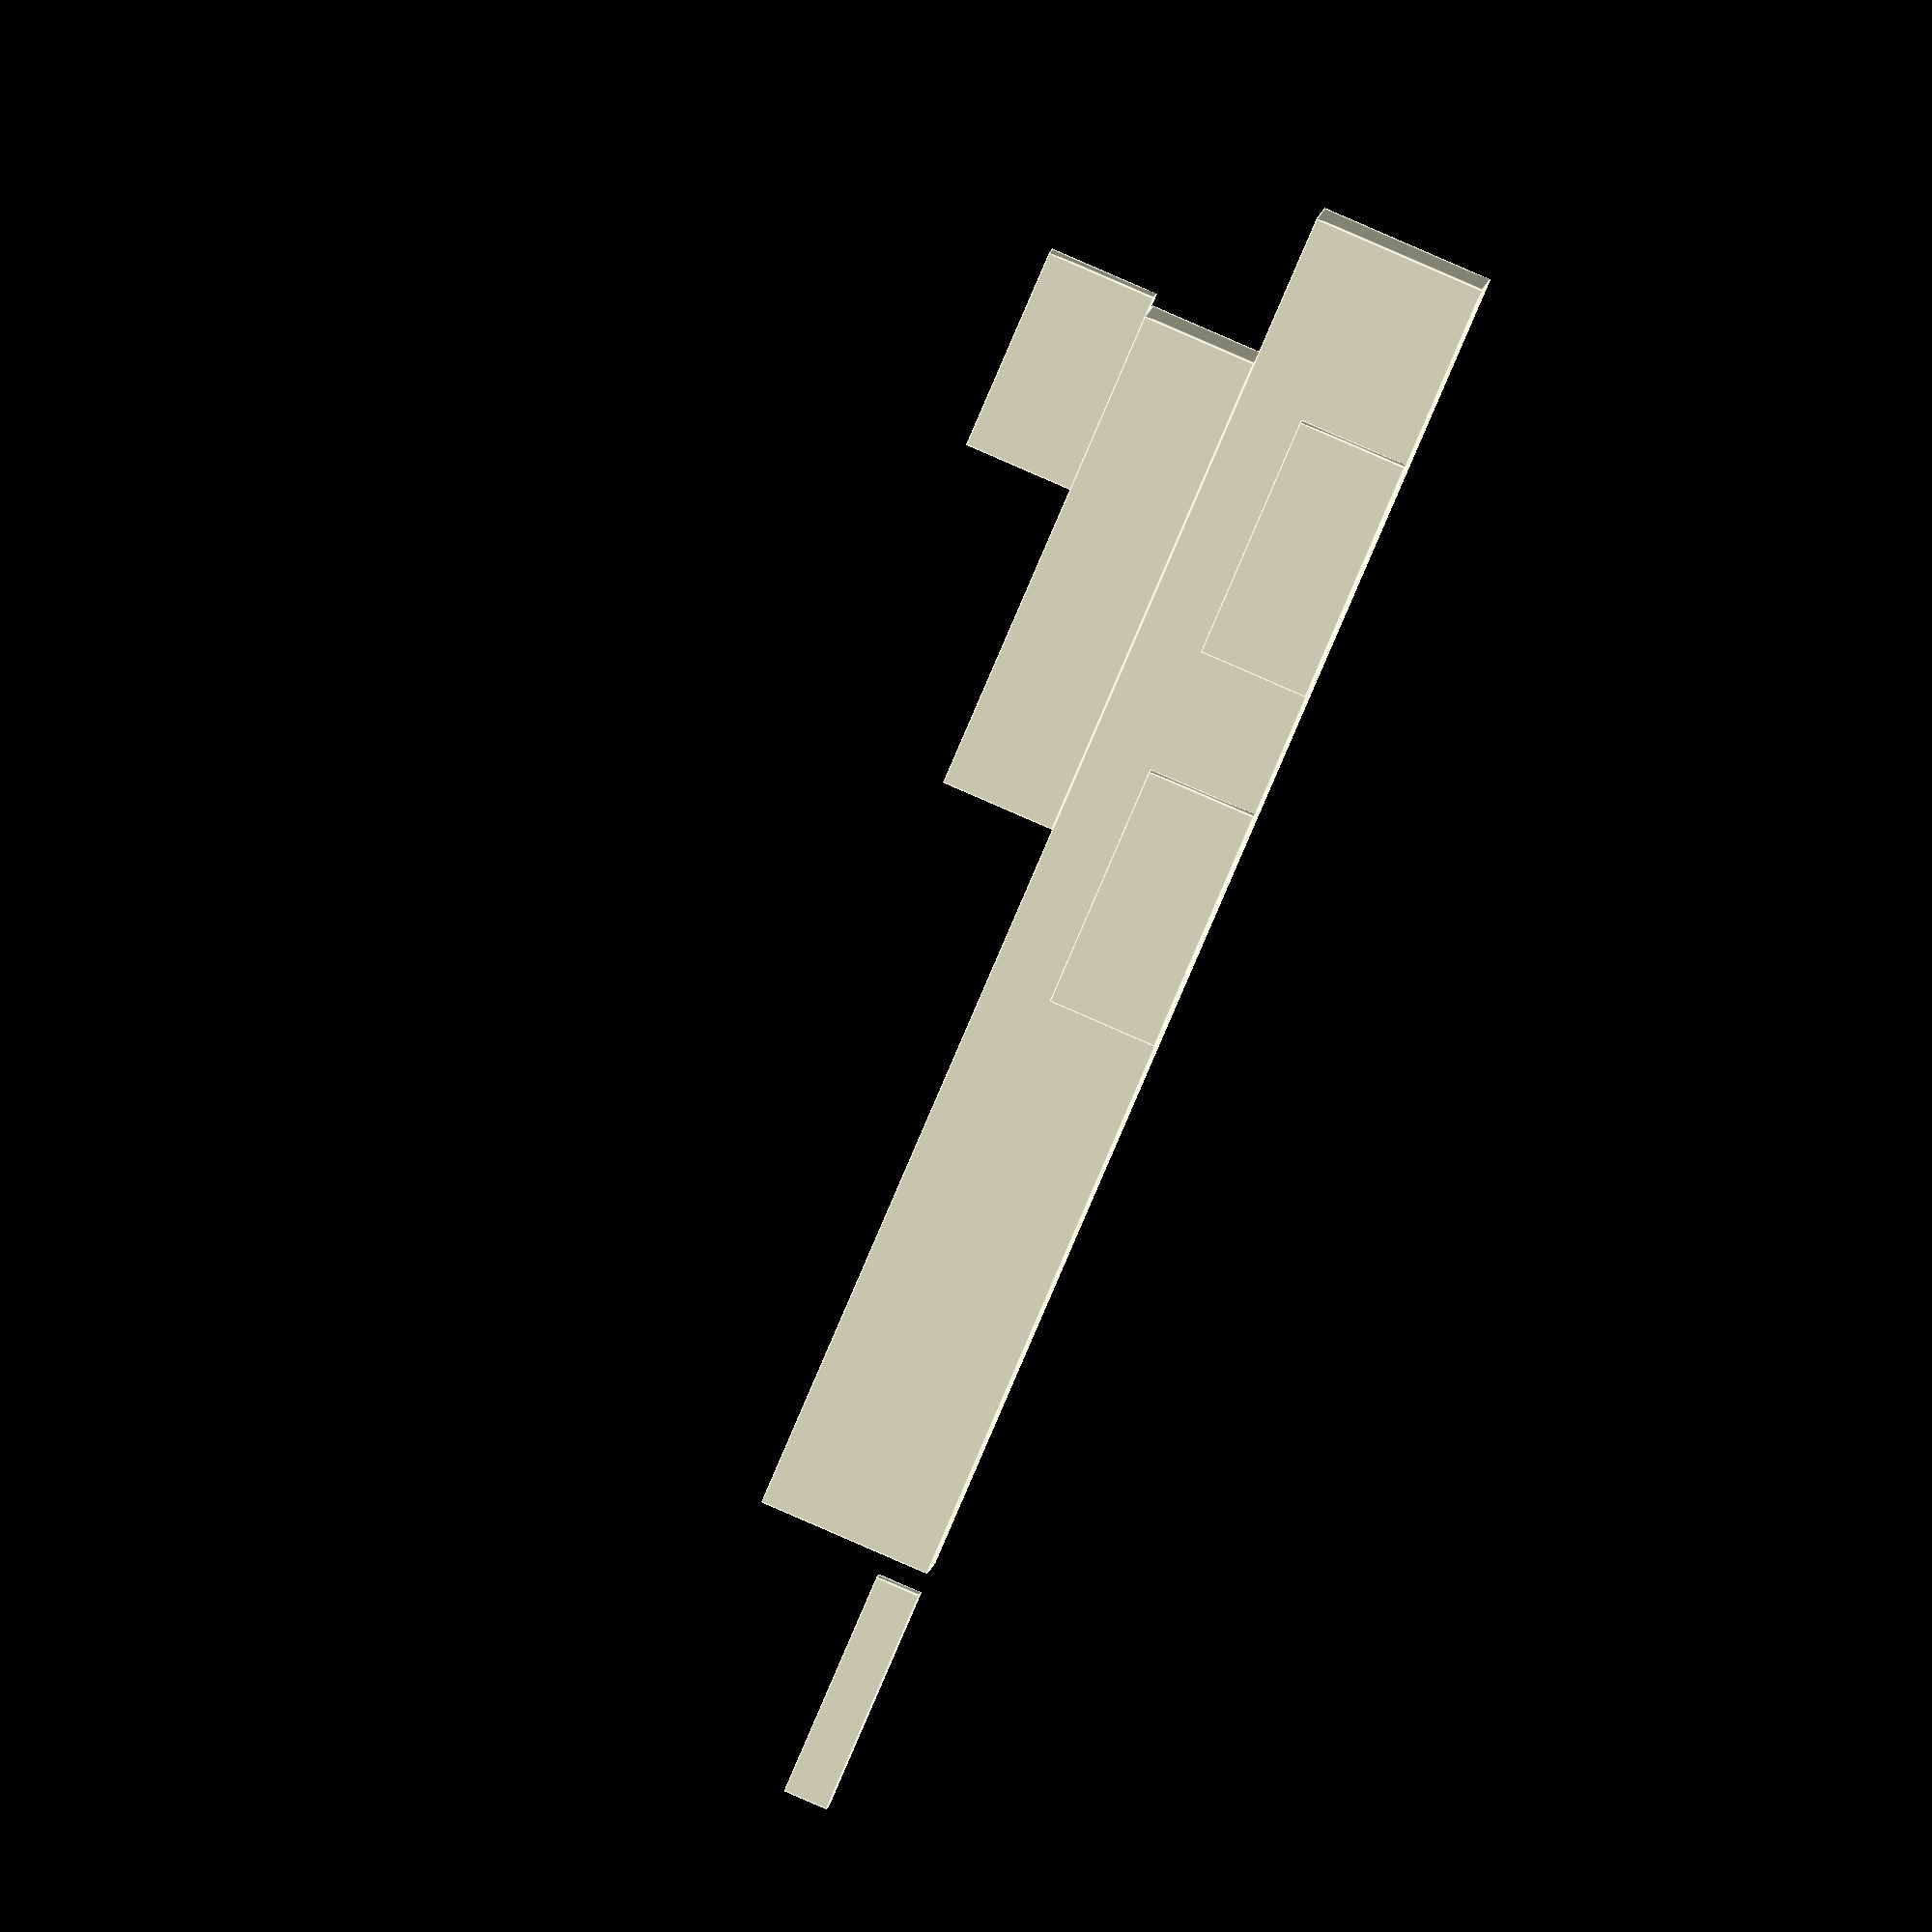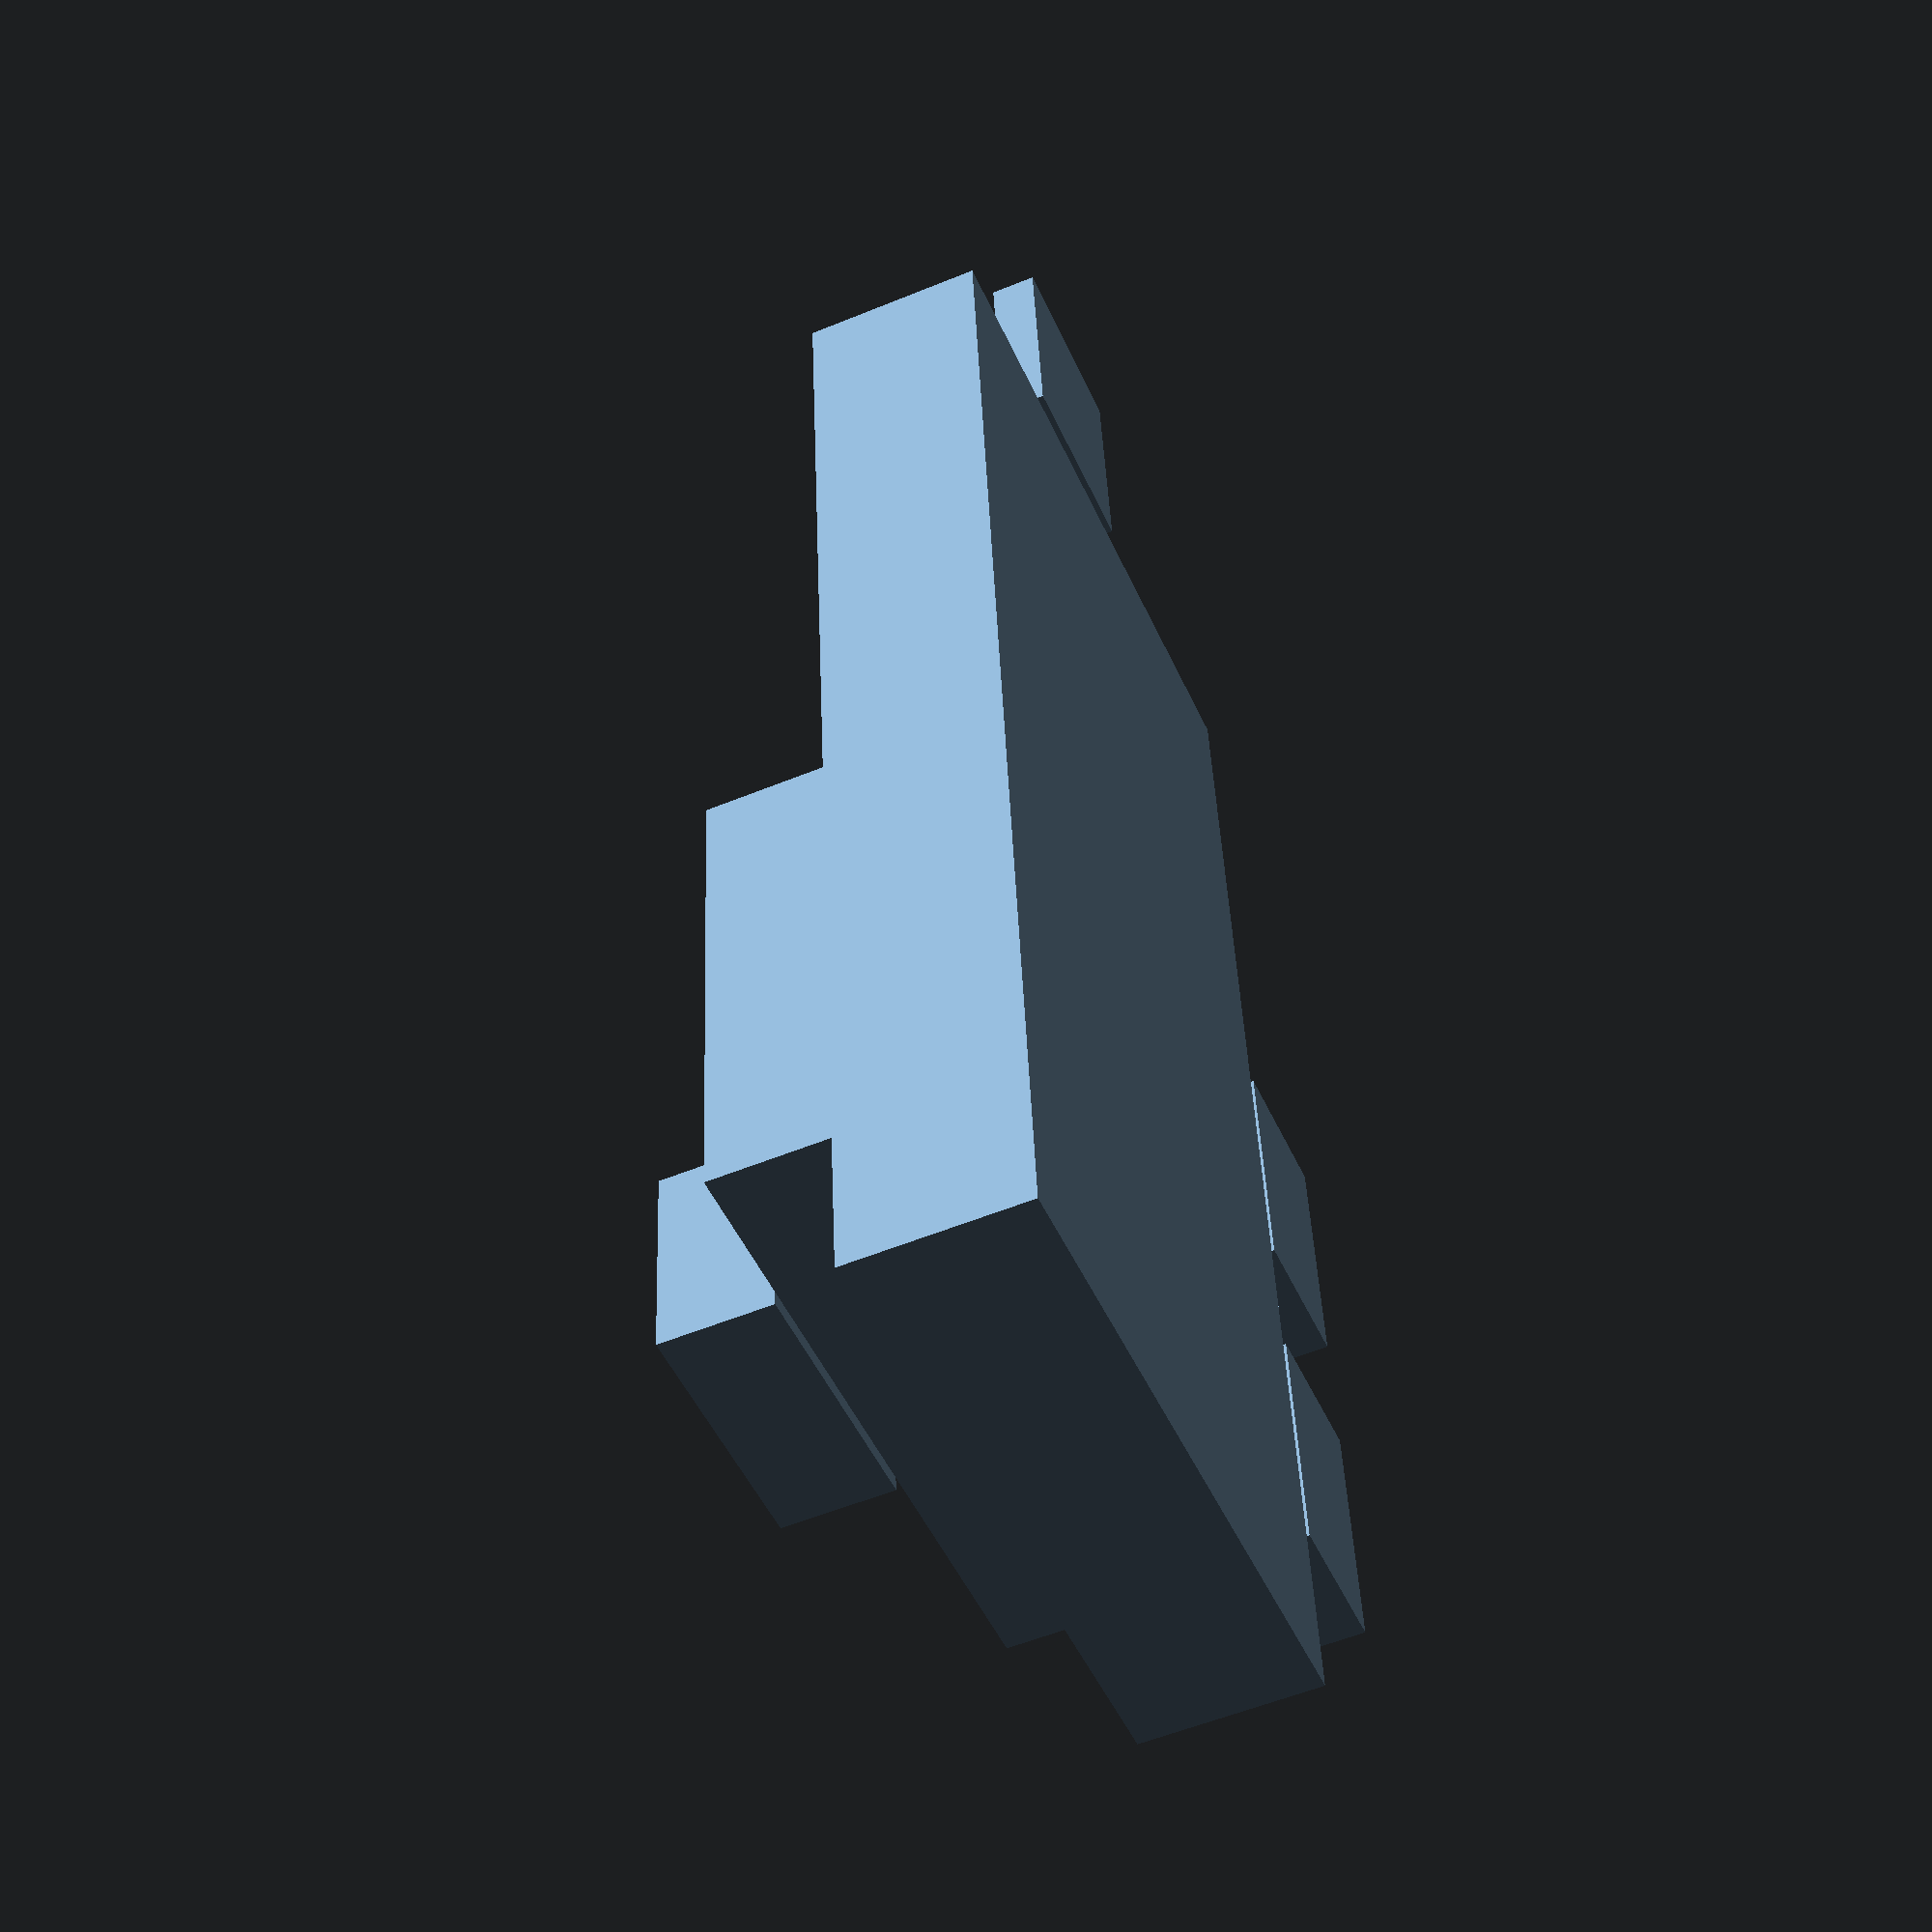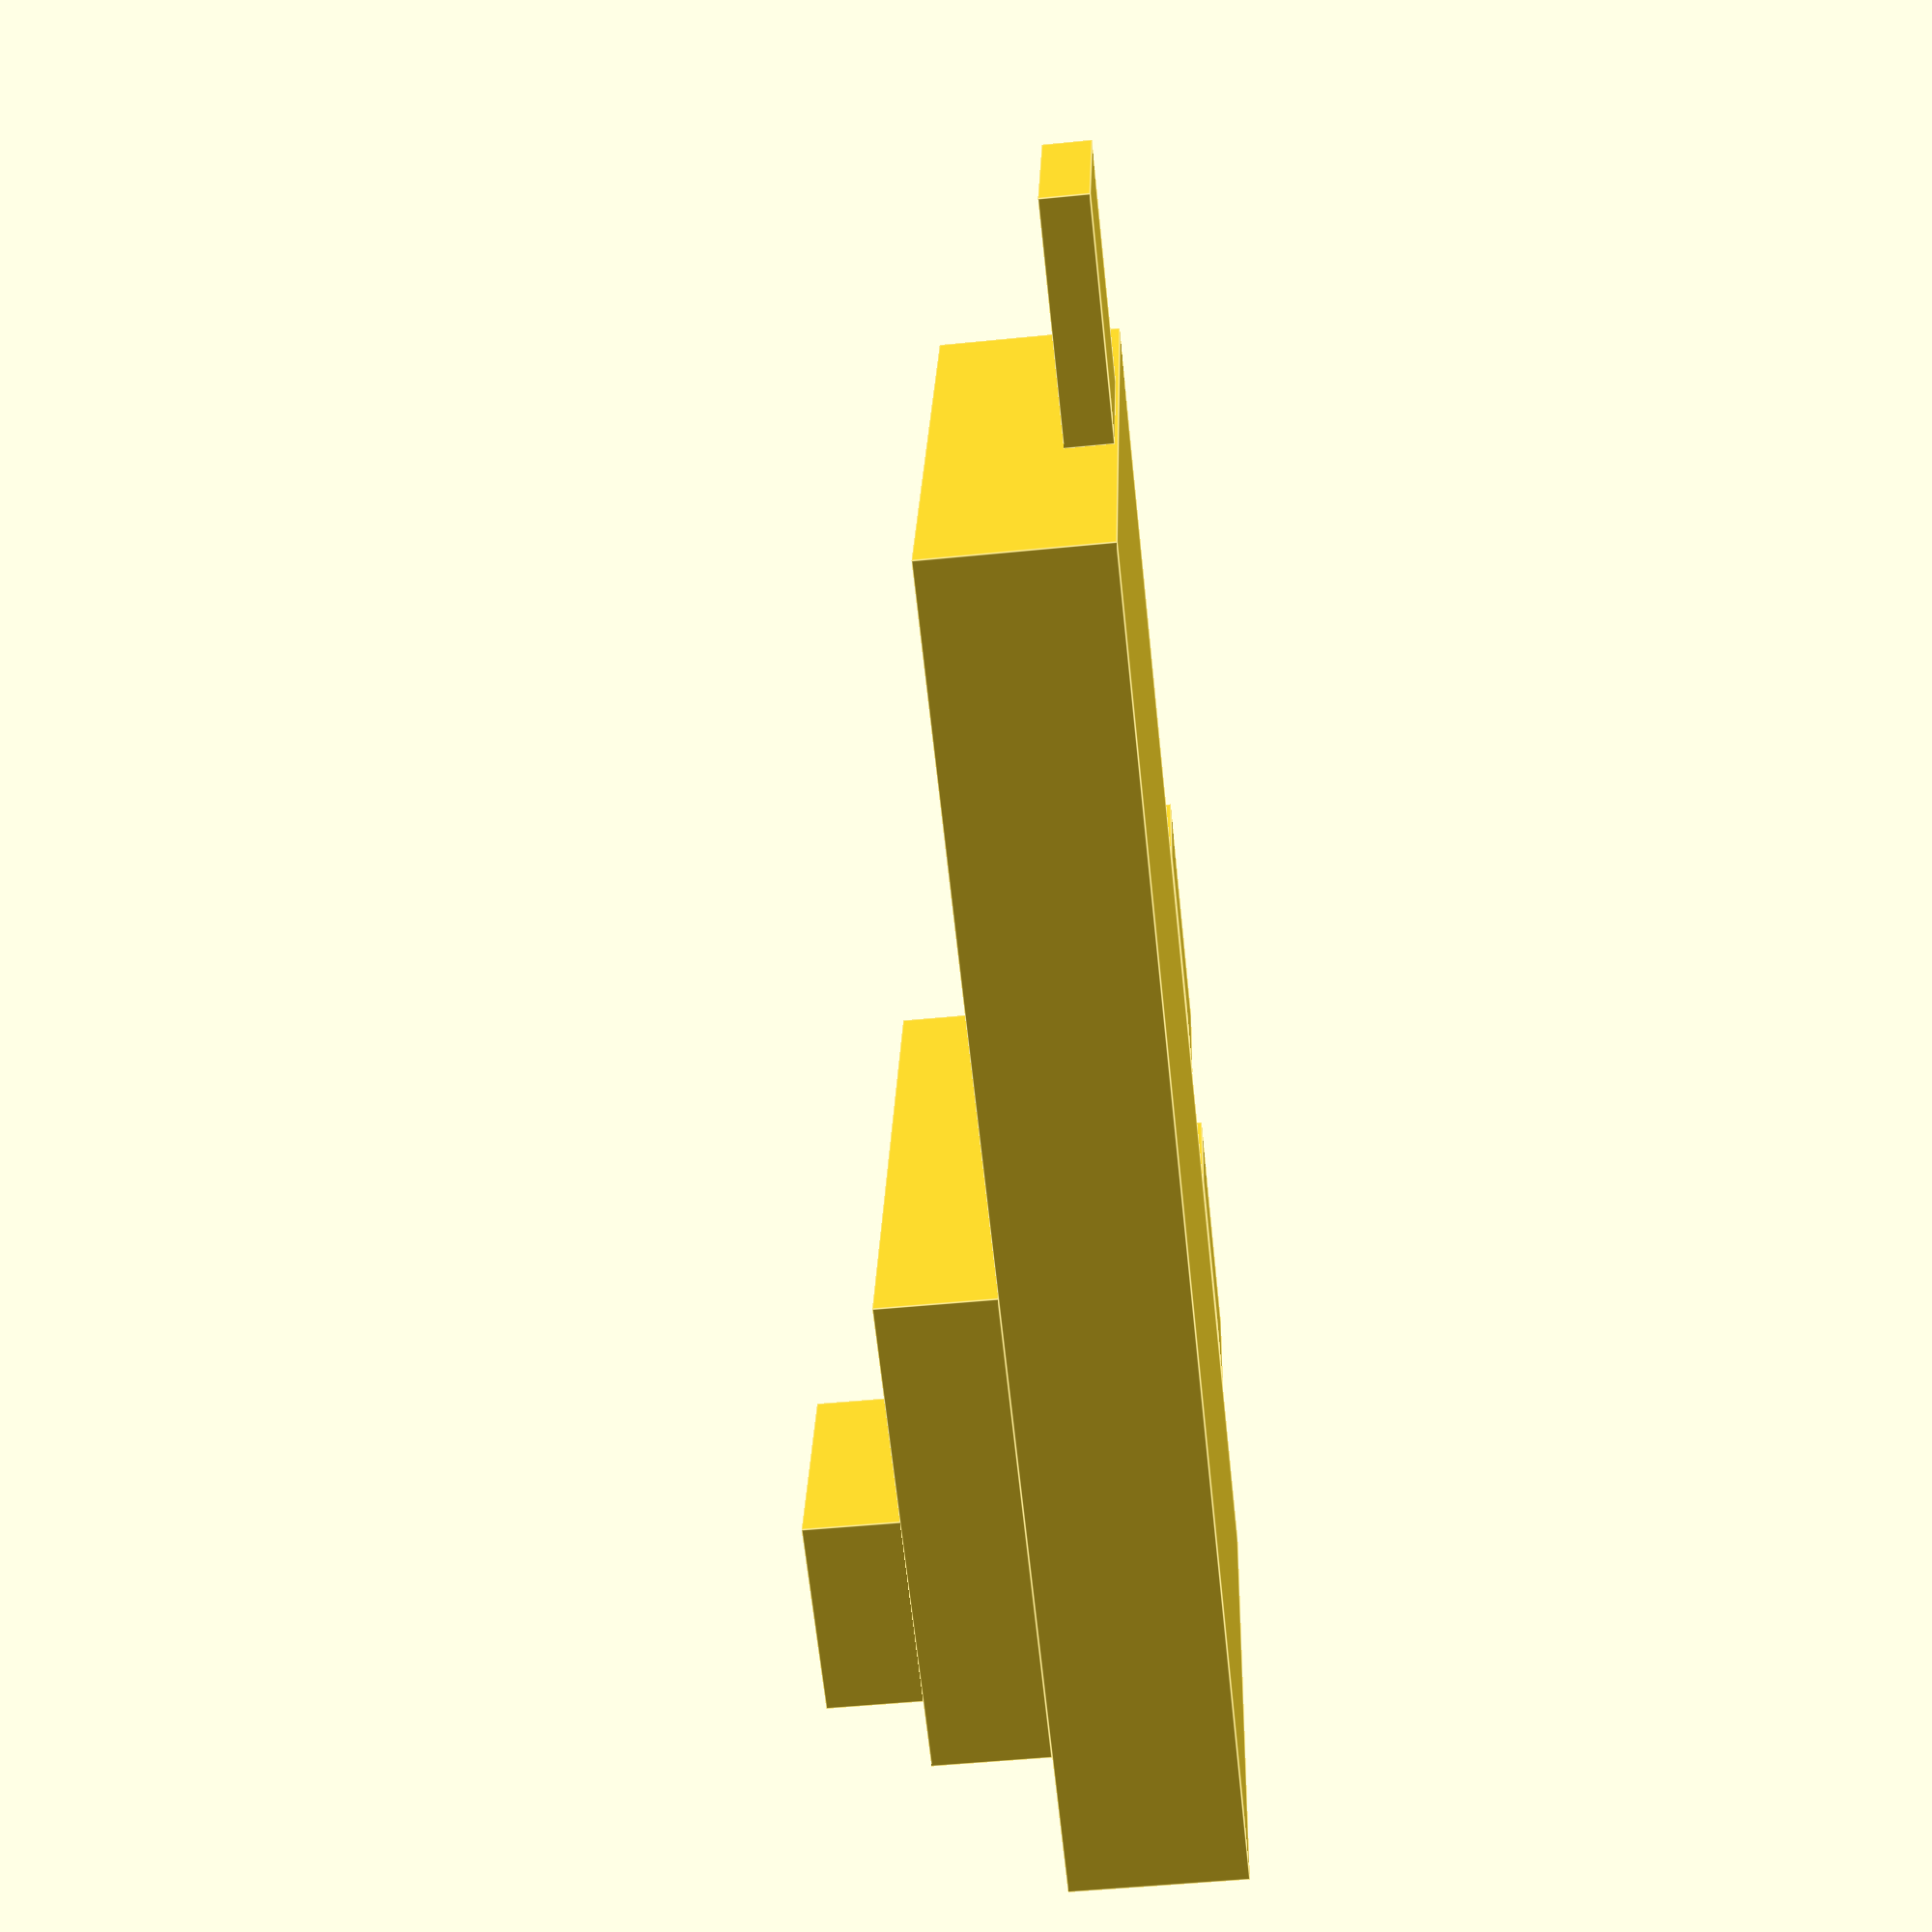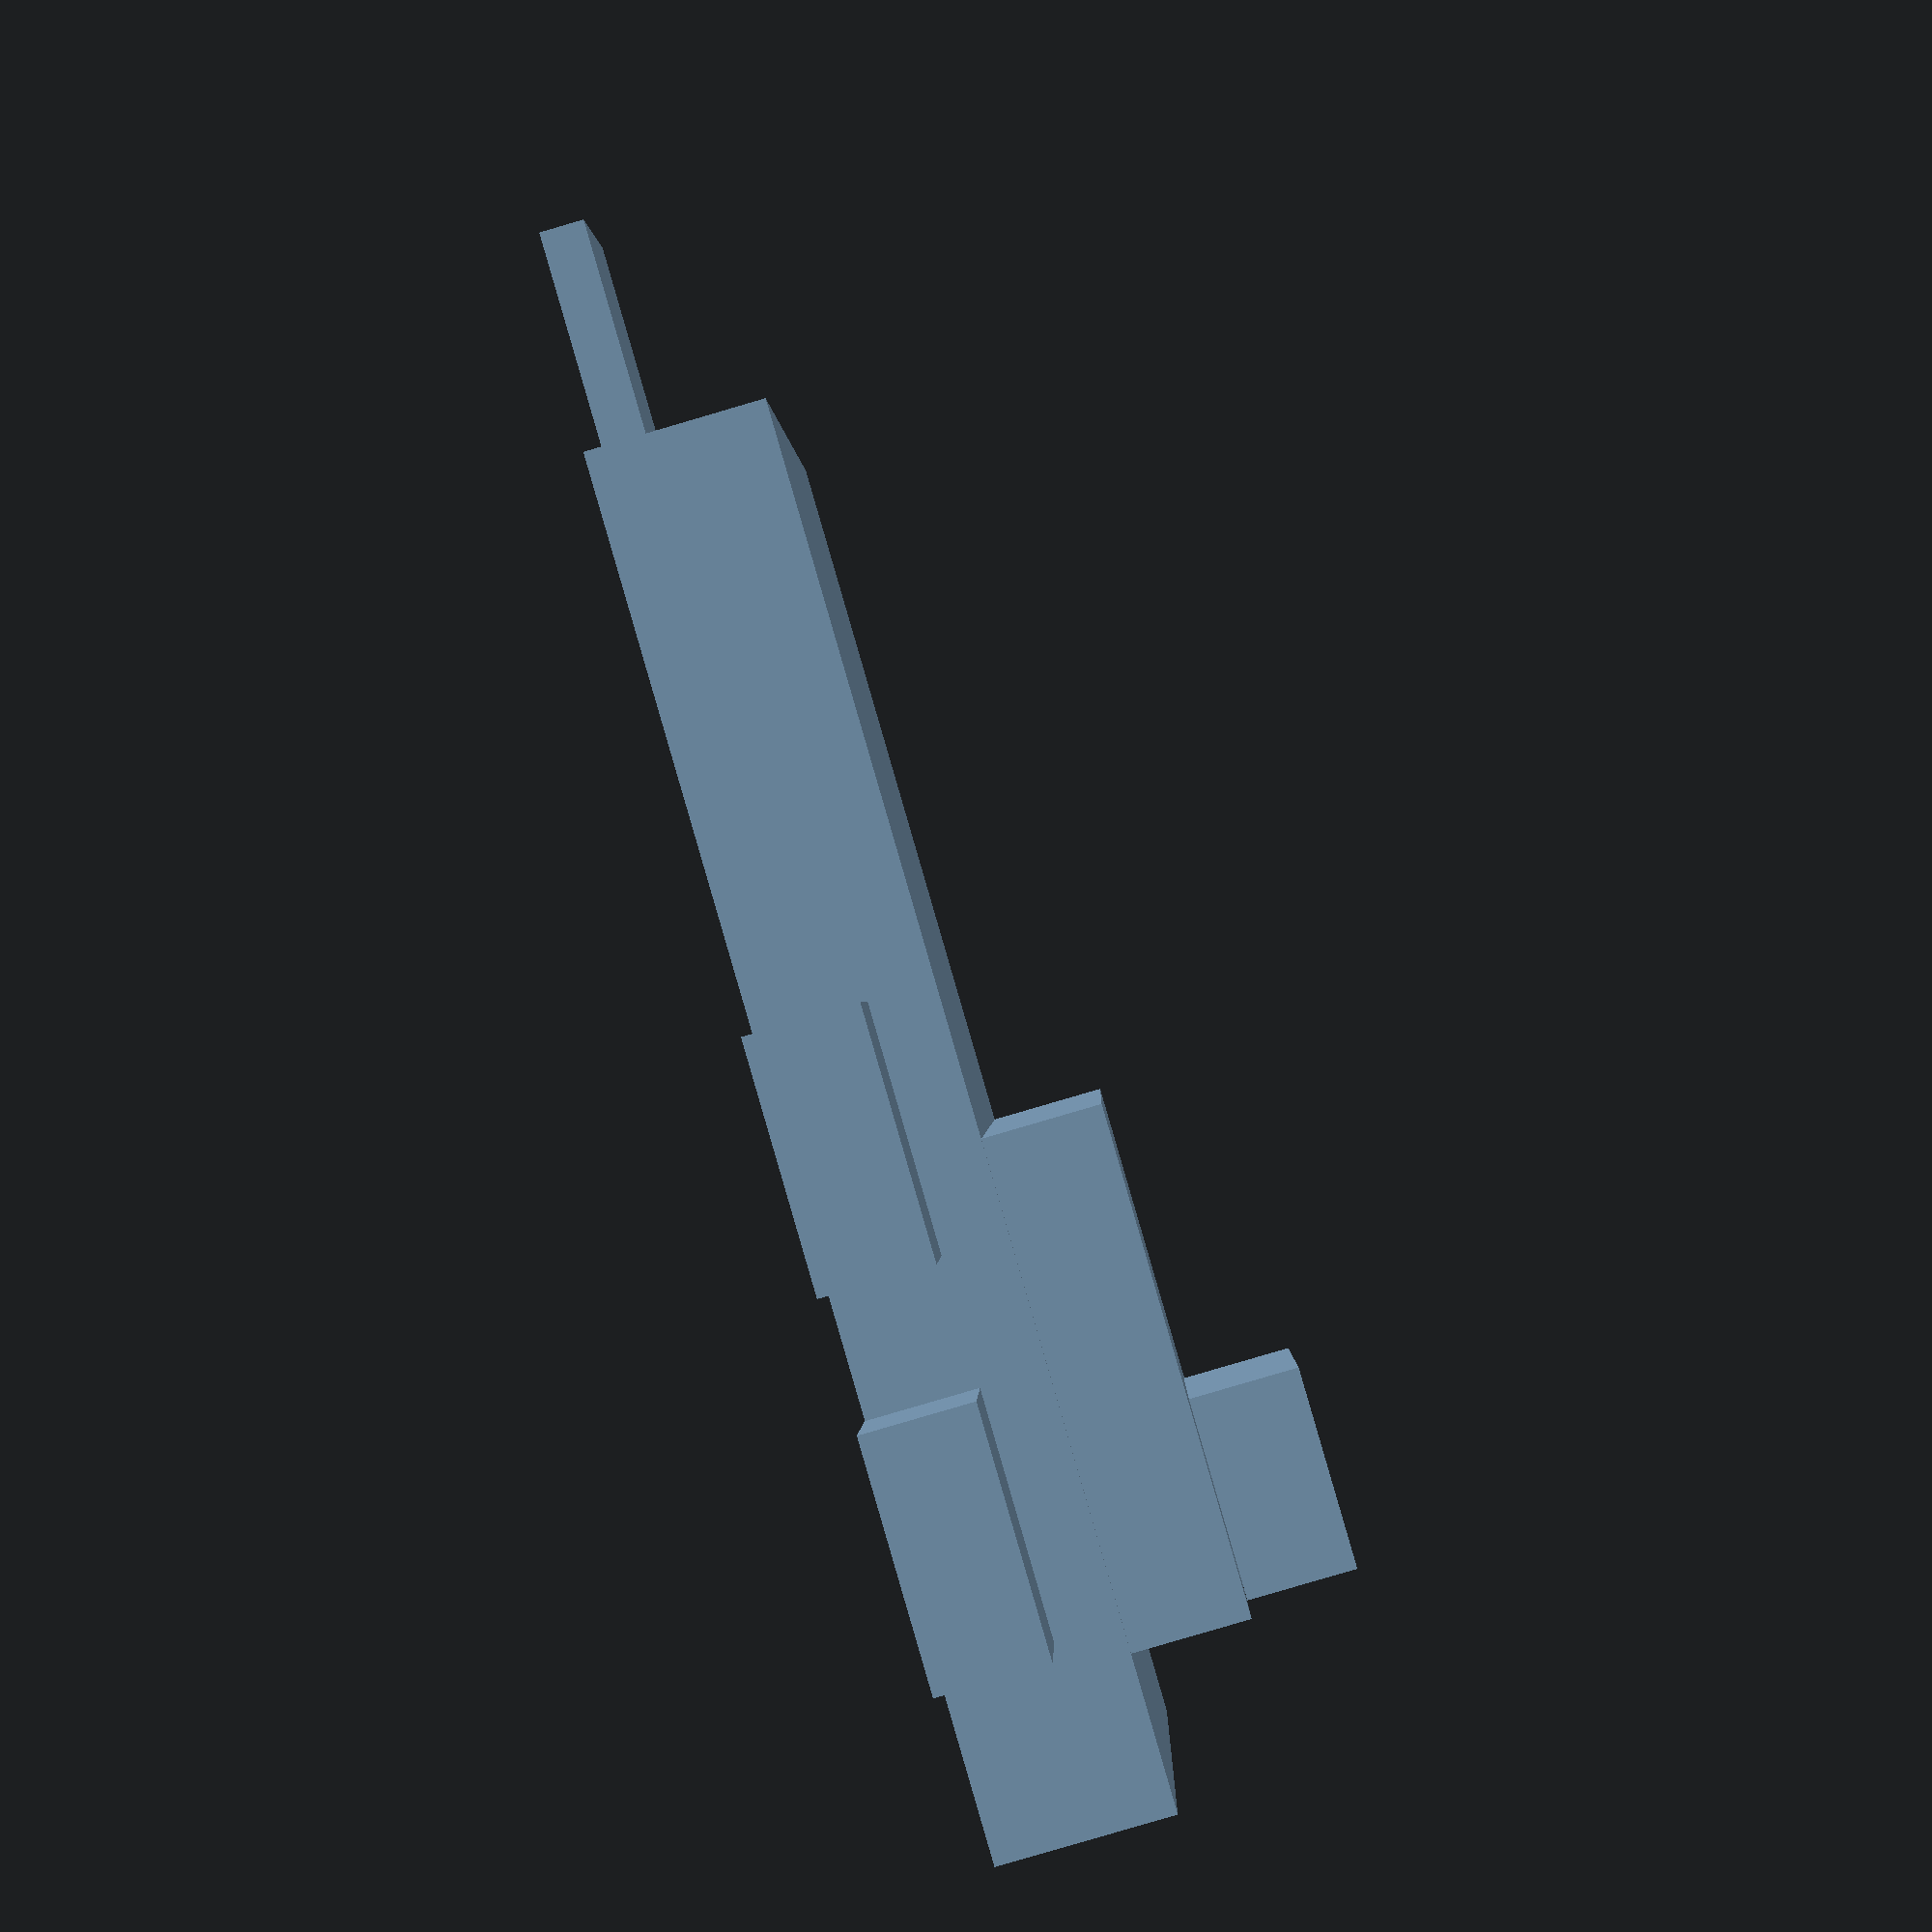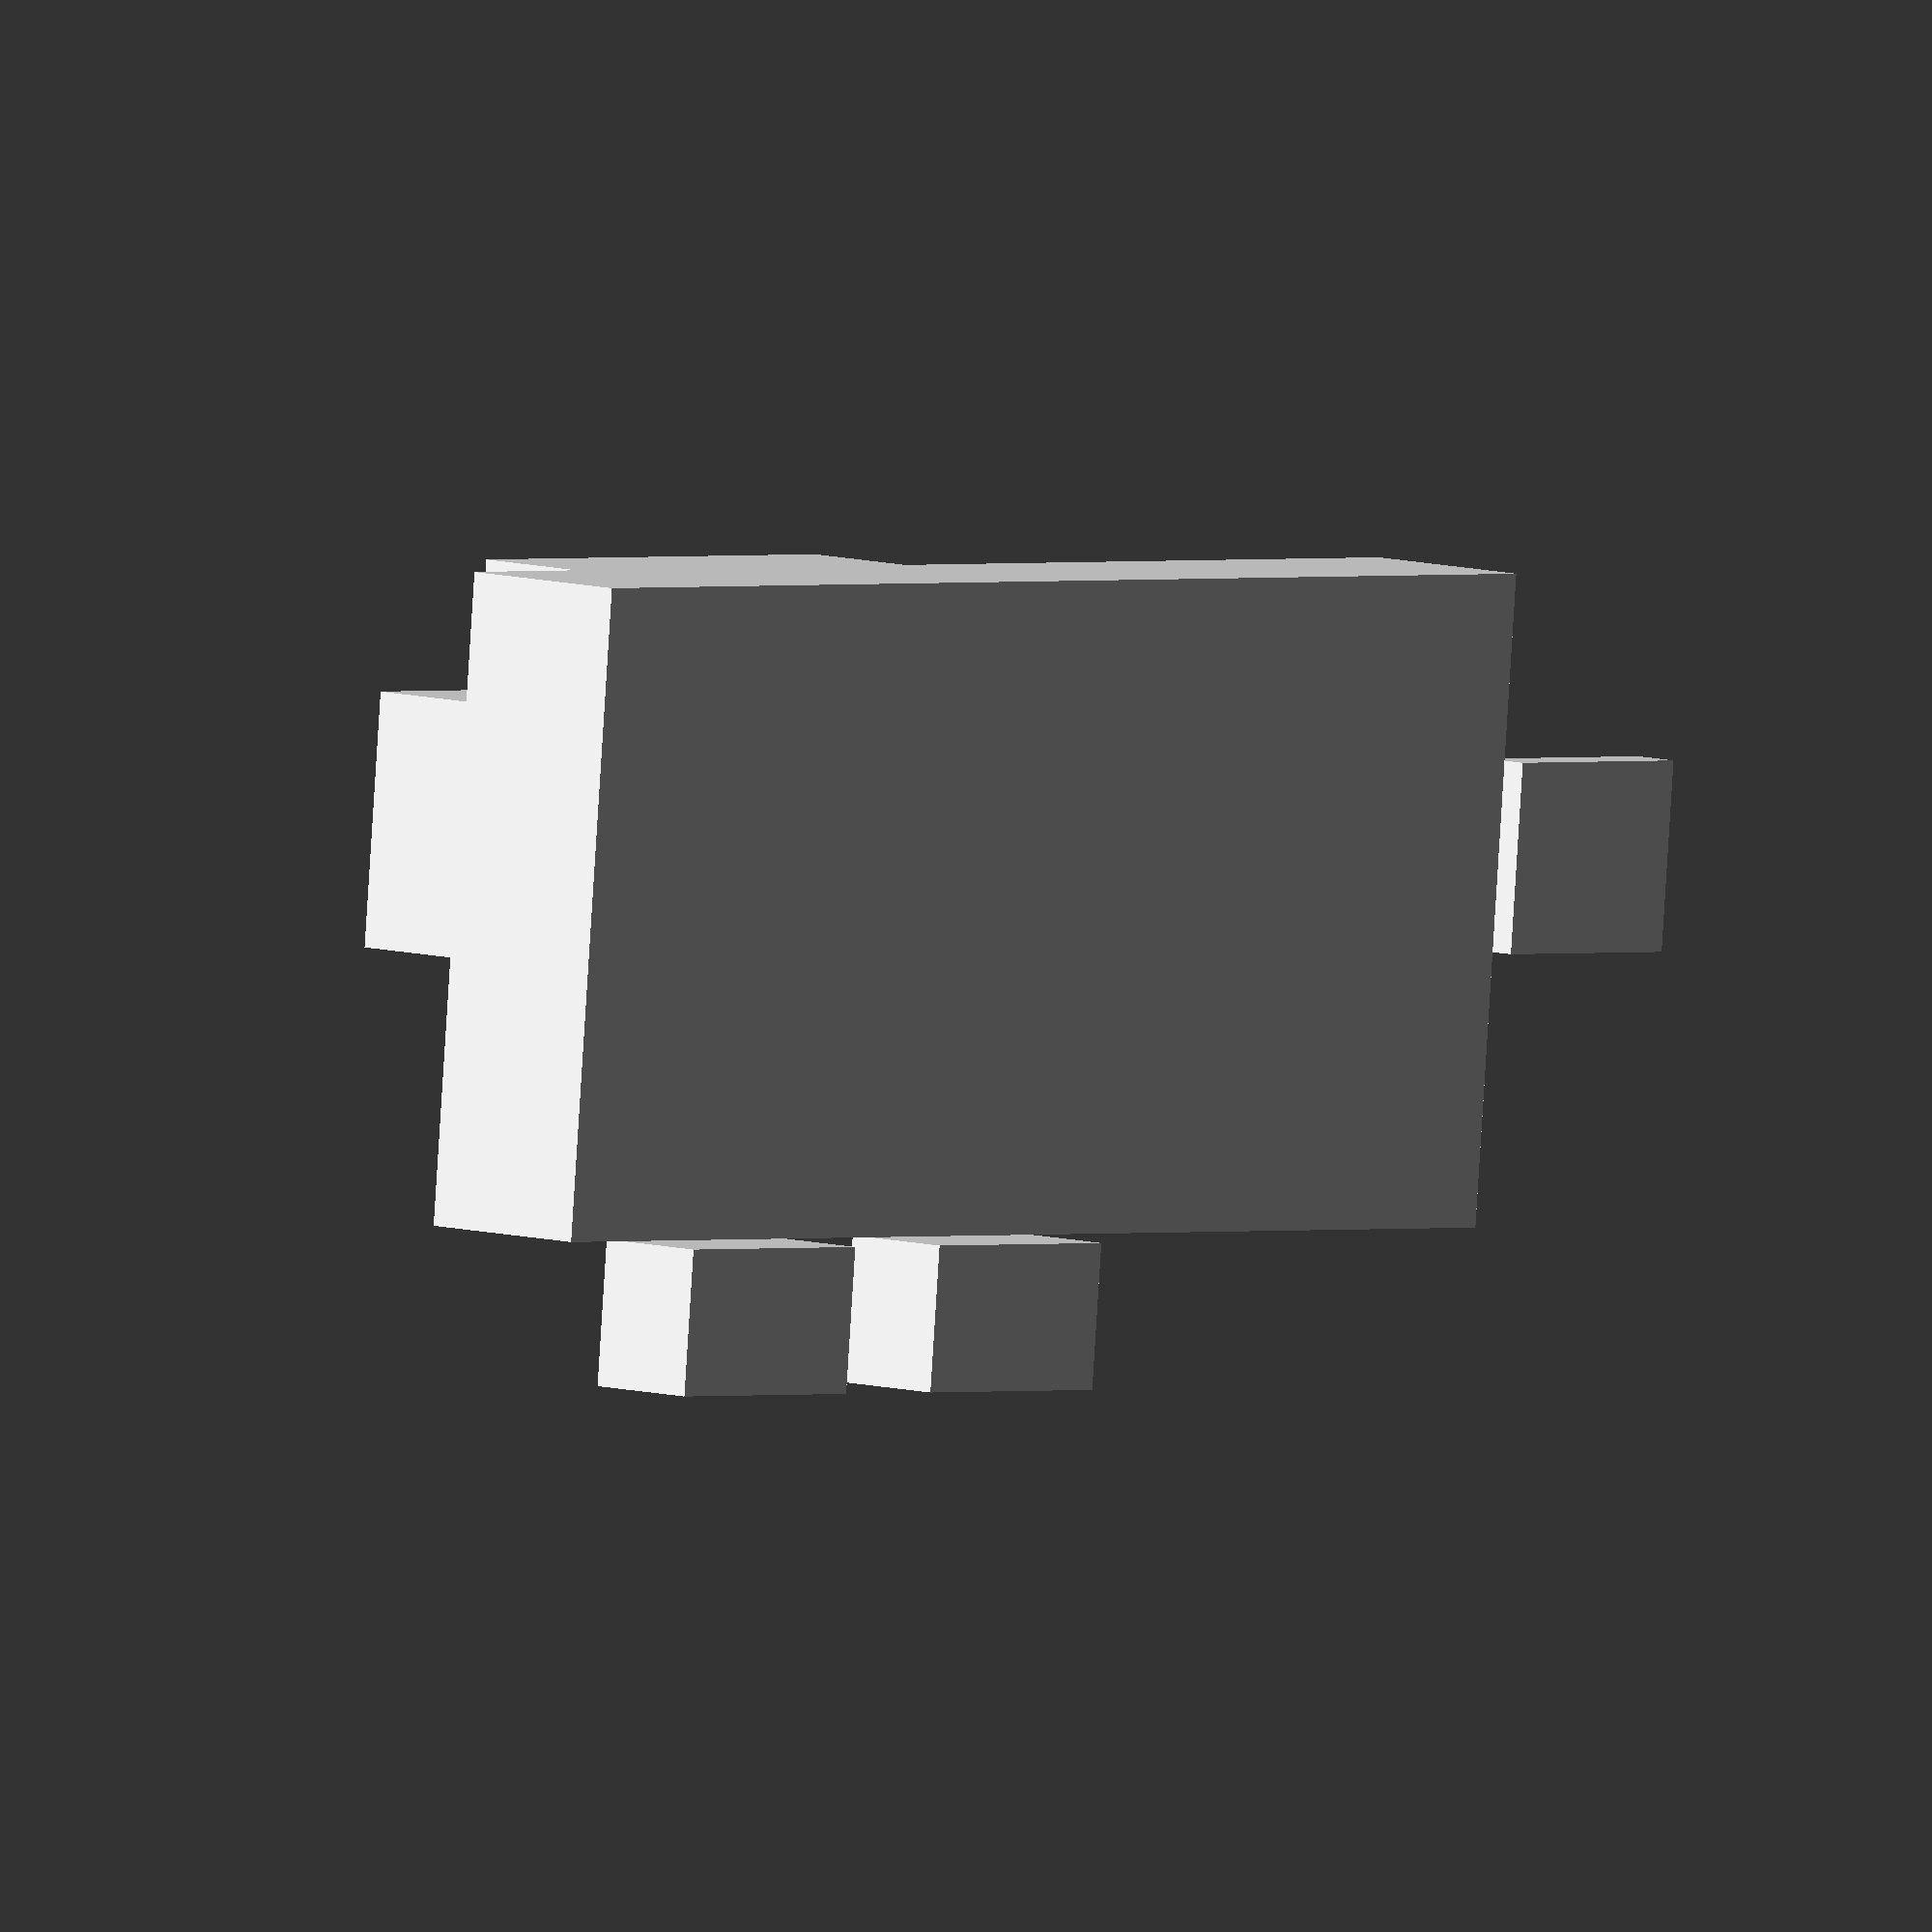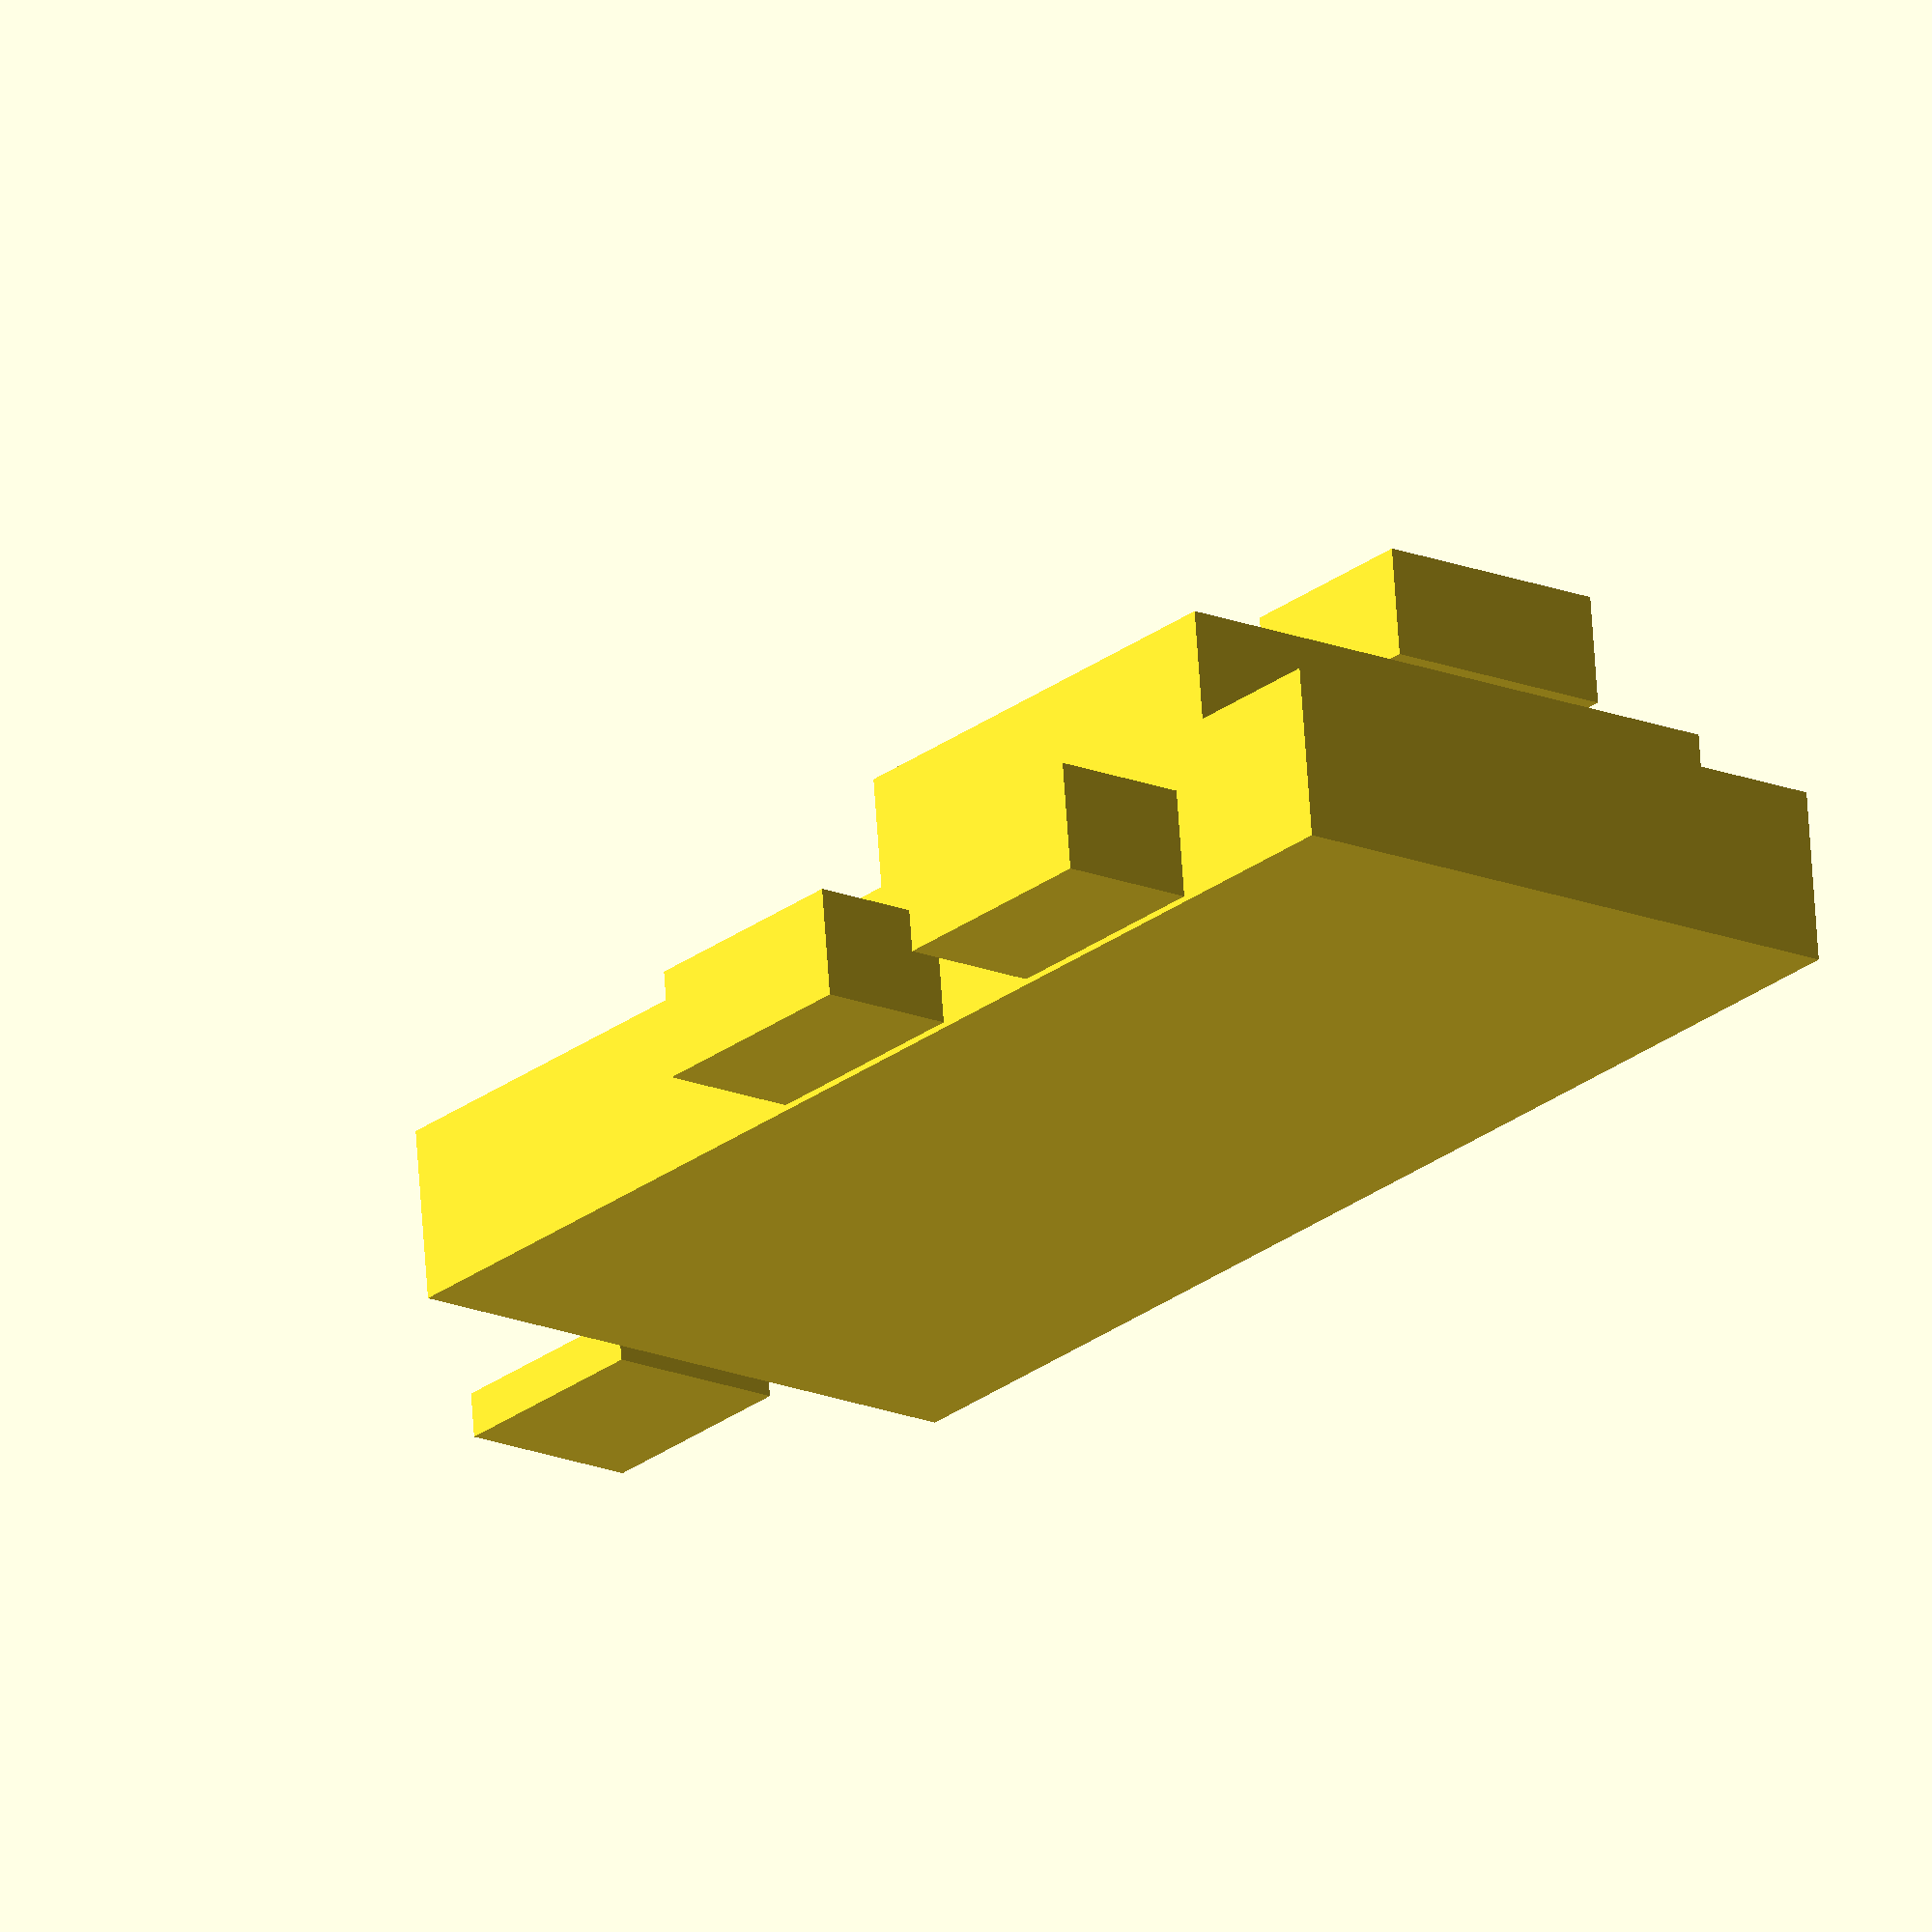
<openscad>
module arduino(length = 68.6,width = 53.4,height = 12.5){
    cube([length,width,height]);
}
module servo(length = 22,width = 27,height = 12) {
    cube([length,width,height]);
}
module power_bank(length = 147,width = 69,height = 19){
    cube([length,width,height]);
}
module motor(length = 26.3,width = 15.5,height = 12){
    cube([length,width,height]);
}
module usb_c(length = 24.5,width = 20.2,height = 4.9){
    cube([length,width,height]);
}
translate([70,0,19]) rotate(90) arduino(68.6,53.4,12.5);

translate([15,15,31.5]) servo();

translate([0,0,0]) power_bank();

translate([20,70,0]) motor();

translate([60,70,0]) motor();

translate([150,20,0]) usb_c();

</openscad>
<views>
elev=270.7 azim=1.8 roll=113.4 proj=o view=edges
elev=54.6 azim=275.3 roll=113.6 proj=p view=solid
elev=229.1 azim=162.9 roll=83.6 proj=p view=edges
elev=85.2 azim=185.2 roll=286.3 proj=p view=wireframe
elev=172.0 azim=354.5 roll=49.5 proj=o view=wireframe
elev=292.1 azim=50.7 roll=176.1 proj=o view=wireframe
</views>
